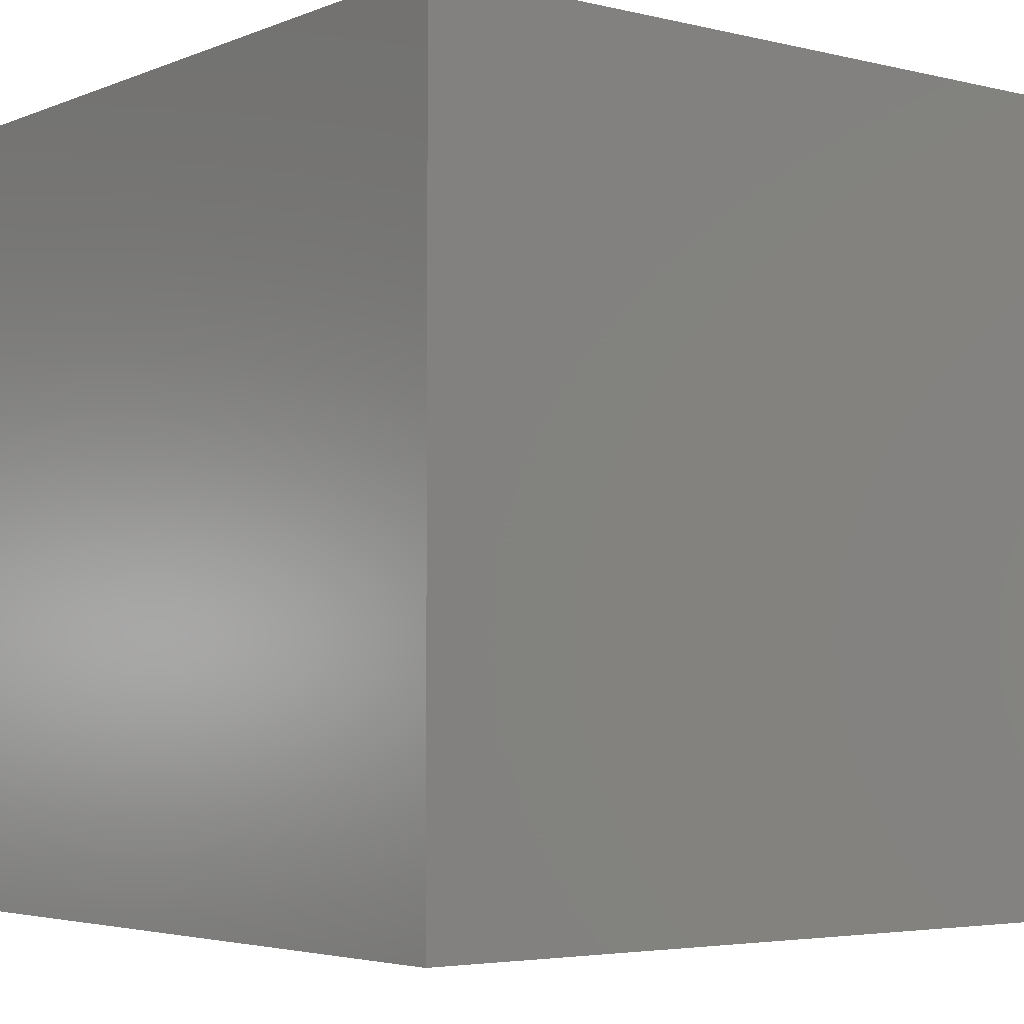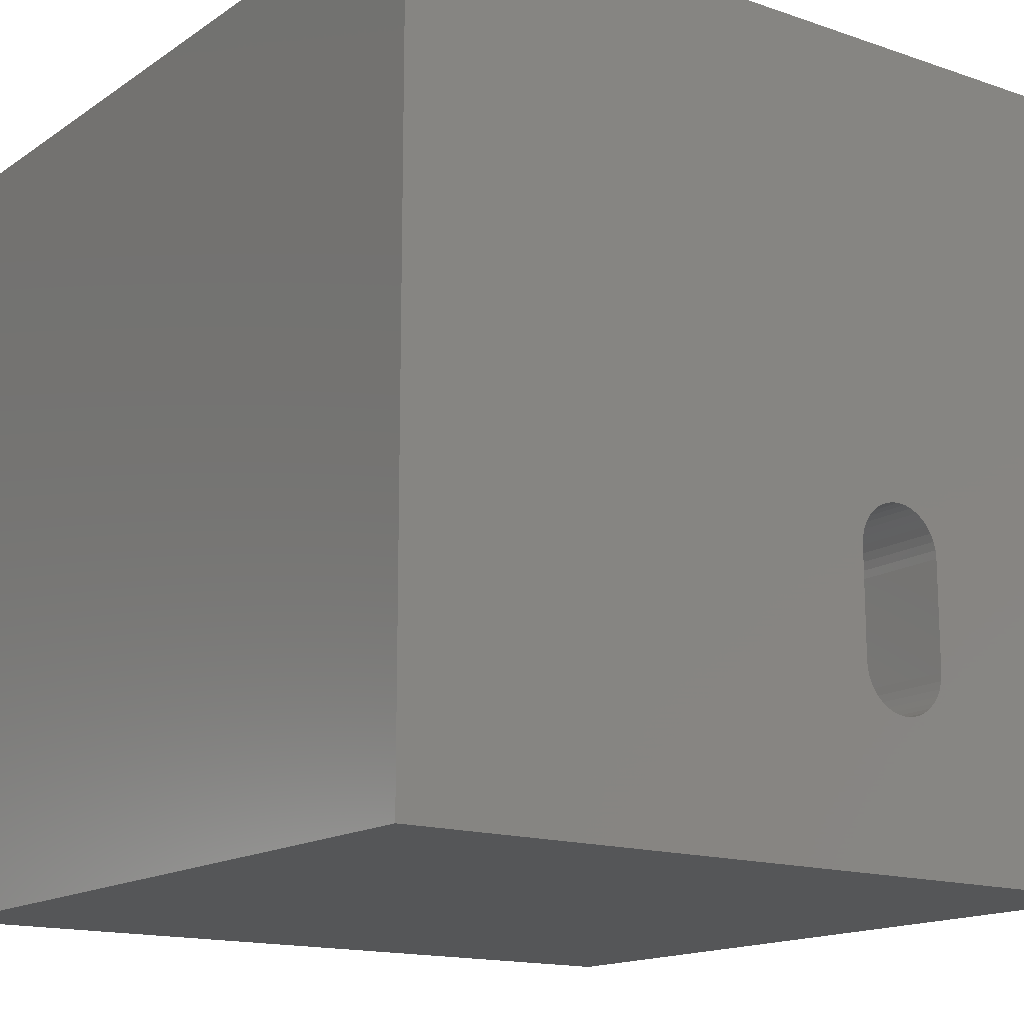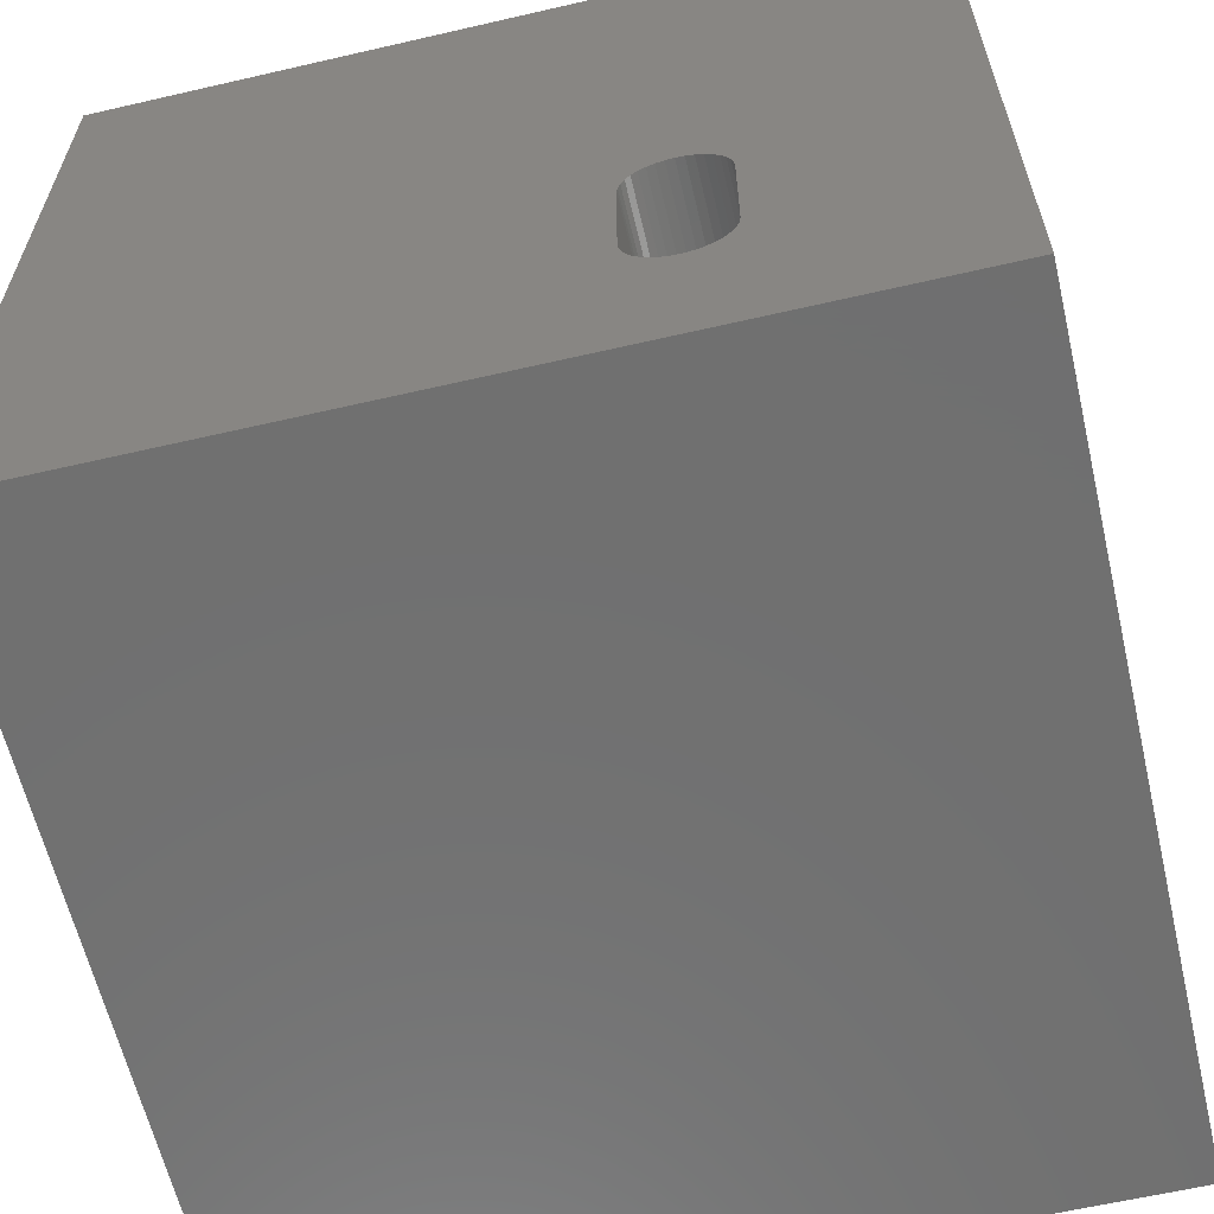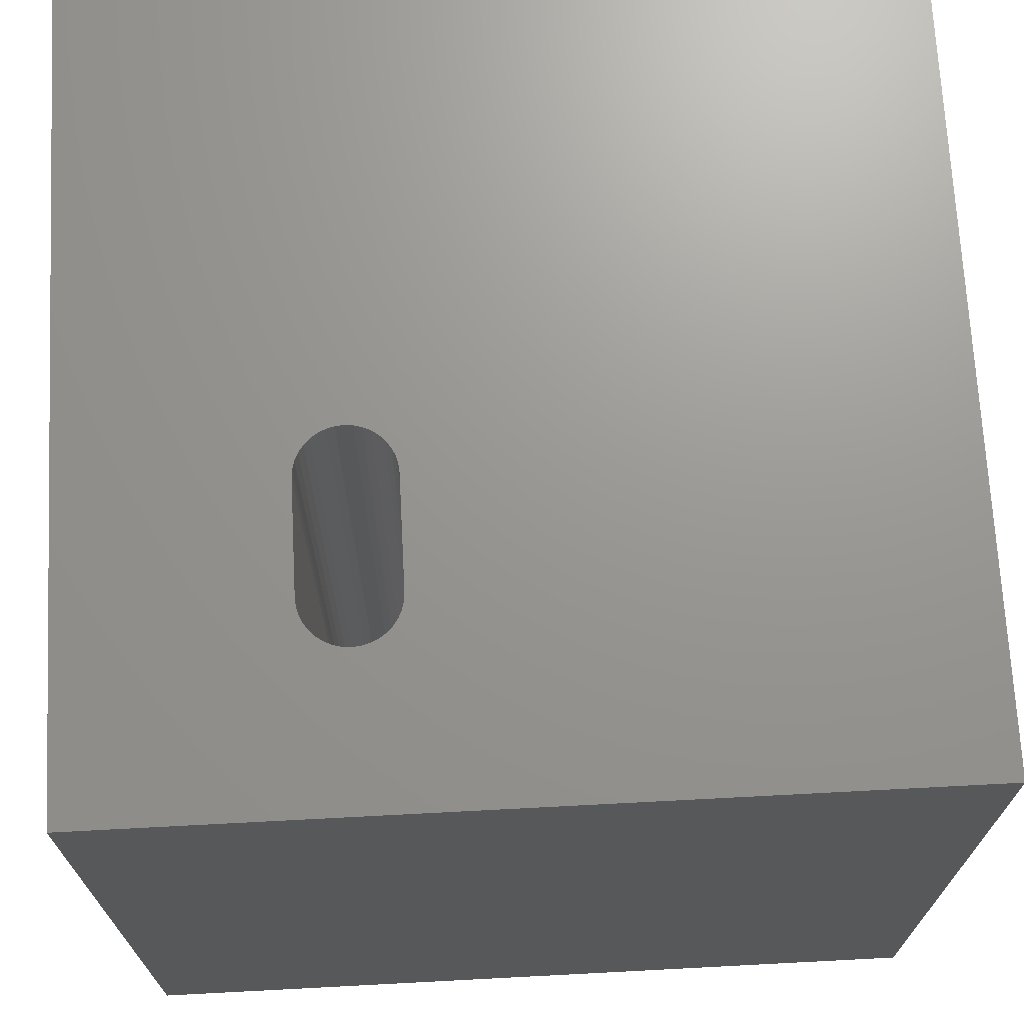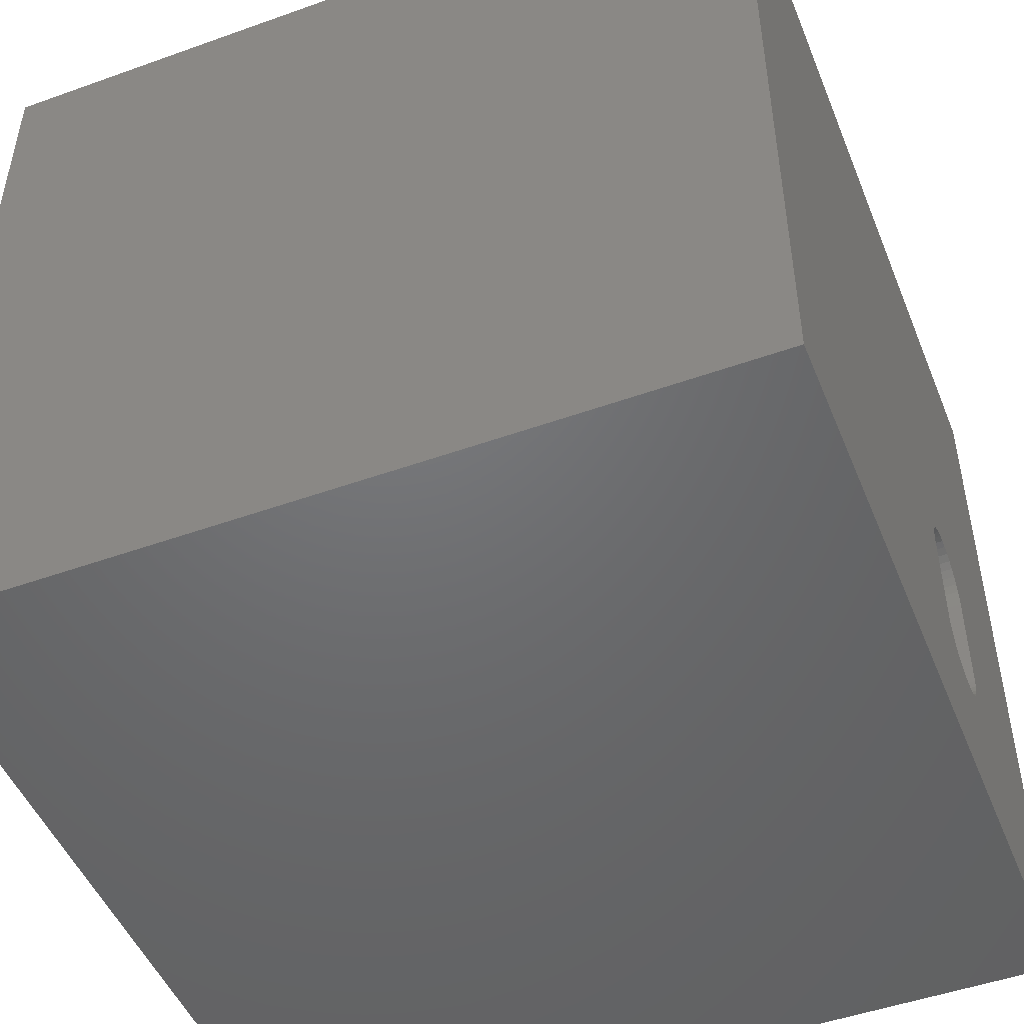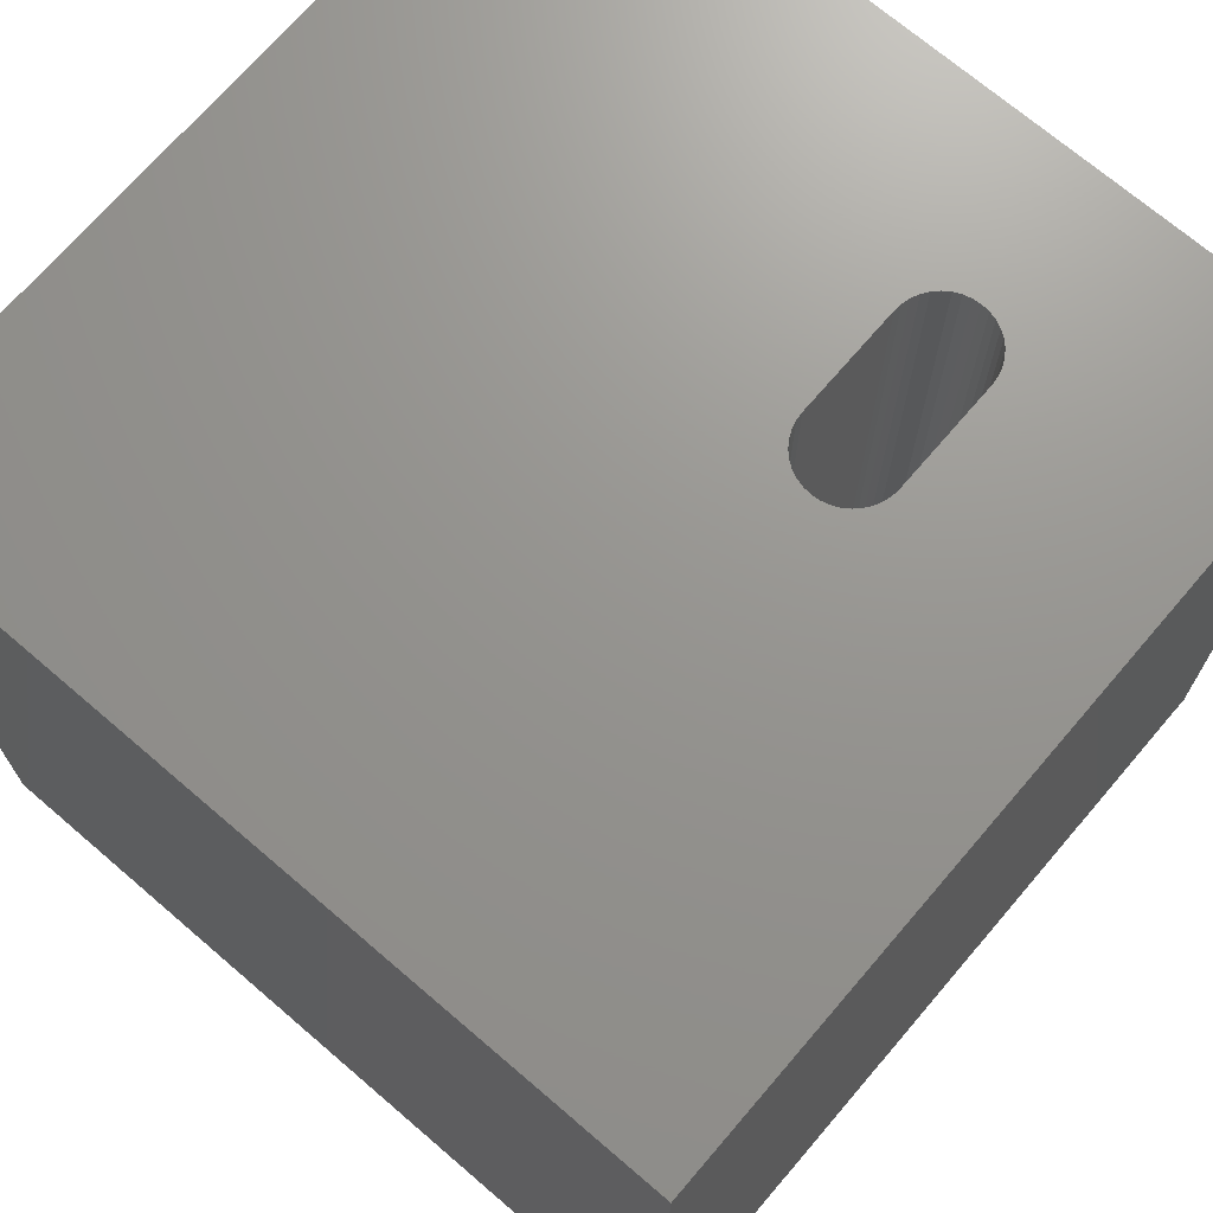
<metadata>
{"format":"stl","ext":"stl","renderer":"f3d","projection":"perspective","resolution":1024,"background":"white","views":[{"elev":-4.1,"azim":51.9,"up":"+Z"},{"elev":-15.3,"azim":144.1,"up":"+Y"},{"elev":-61.9,"azim":-166.8,"up":"+Y"},{"elev":70.3,"azim":-3.0,"up":"+Z"},{"elev":-48.9,"azim":111.7,"up":"+Y"},{"elev":70.8,"azim":-139.4,"up":"+Z"}]}
</metadata>
<code>
# stl→obj: 84 verts, 168 faces
v 0 10 10
v 0 10 0
v 0 0 10
v 0 0 0
v 3.056 1.815 10
v 2.959 1.841 10
v 2.868 1.884 10
v 2.786 1.941 10
v 2.715 2.012 10
v 3.732 2.382 10
v 3.724 2.282 10
v 10 0 10
v 3.698 2.185 10
v 3.655 2.094 10
v 3.598 2.012 10
v 3.527 1.941 10
v 3.444 1.884 10
v 3.353 1.841 10
v 3.256 1.815 10
v 3.156 1.806 10
v 3.444 4.22 10
v 3.527 4.162 10
v 10 10 10
v 3.598 4.091 10
v 3.655 4.009 10
v 2.658 2.094 10
v 2.615 2.185 10
v 2.589 2.282 10
v 2.615 3.918 10
v 2.658 4.009 10
v 2.715 4.091 10
v 2.786 4.162 10
v 2.868 4.22 10
v 2.959 4.262 10
v 3.056 4.288 10
v 3.156 4.297 10
v 3.256 4.288 10
v 3.353 4.262 10
v 3.698 3.918 10
v 3.724 3.821 10
v 3.732 3.721 10
v 2.581 2.382 10
v 2.581 3.721 10
v 2.589 3.821 10
v 10 10 0
v 10 0 0
v 2.786 1.941 0
v 2.868 1.884 0
v 2.959 1.841 0
v 2.615 2.185 0
v 2.589 2.282 0
v 2.581 2.382 0
v 2.658 2.094 0
v 2.715 2.012 0
v 3.353 1.841 0
v 3.444 1.884 0
v 3.527 1.941 0
v 3.598 2.012 0
v 3.056 1.815 0
v 3.156 1.806 0
v 3.256 1.815 0
v 3.655 2.094 0
v 3.698 2.185 0
v 3.724 2.282 0
v 3.156 4.297 0
v 3.056 4.288 0
v 3.698 3.918 0
v 3.655 4.009 0
v 3.598 4.091 0
v 3.527 4.162 0
v 2.786 4.162 0
v 2.715 4.091 0
v 2.658 4.009 0
v 3.732 2.382 0
v 3.732 3.721 0
v 3.724 3.821 0
v 3.444 4.22 0
v 3.353 4.262 0
v 3.256 4.288 0
v 2.959 4.262 0
v 2.868 4.22 0
v 2.615 3.918 0
v 2.589 3.821 0
v 2.581 3.721 0
f 1 2 3
f 3 2 4
f 3 5 6
f 6 7 3
f 3 7 8
f 3 8 9
f 10 11 12
f 12 11 13
f 12 13 14
f 14 15 12
f 12 15 16
f 12 16 17
f 17 18 12
f 12 18 19
f 12 19 3
f 3 19 20
f 3 20 5
f 21 22 23
f 23 22 24
f 23 24 25
f 9 26 3
f 3 26 27
f 3 27 28
f 29 30 1
f 1 30 31
f 1 31 32
f 32 33 1
f 1 33 34
f 1 34 35
f 35 36 1
f 1 36 37
f 1 37 23
f 23 37 38
f 23 38 21
f 25 39 23
f 23 39 40
f 23 40 12
f 12 40 41
f 12 41 10
f 28 42 3
f 3 42 43
f 3 43 1
f 1 43 44
f 1 44 29
f 45 23 46
f 46 23 12
f 47 48 4
f 4 48 49
f 50 4 51
f 51 4 52
f 50 53 4
f 4 53 54
f 4 54 47
f 55 56 46
f 46 56 57
f 46 57 58
f 49 59 4
f 4 59 60
f 4 60 46
f 46 60 61
f 46 61 55
f 58 62 46
f 46 62 63
f 46 63 64
f 65 66 2
f 67 68 45
f 45 68 69
f 45 69 70
f 71 72 2
f 2 72 73
f 64 74 46
f 46 74 75
f 46 75 45
f 45 75 76
f 45 76 67
f 70 77 45
f 45 77 78
f 45 78 2
f 2 78 79
f 2 79 65
f 66 80 2
f 2 80 81
f 2 81 71
f 73 82 2
f 2 82 83
f 2 83 4
f 4 83 84
f 4 84 52
f 23 45 1
f 1 45 2
f 46 12 4
f 4 12 3
f 52 42 28
f 52 28 51
f 51 28 27
f 51 27 50
f 50 27 26
f 50 26 53
f 53 26 9
f 53 9 54
f 54 9 8
f 54 8 47
f 47 8 7
f 47 7 48
f 48 7 6
f 48 6 49
f 49 6 5
f 49 5 59
f 59 5 20
f 59 20 60
f 60 20 19
f 60 19 61
f 61 19 18
f 61 18 55
f 55 18 17
f 55 17 56
f 56 17 16
f 56 16 57
f 57 16 15
f 57 15 58
f 58 15 14
f 58 14 62
f 62 14 13
f 62 13 63
f 63 13 11
f 63 11 64
f 64 11 10
f 64 10 74
f 52 84 42
f 42 84 43
f 75 41 40
f 75 40 76
f 76 40 39
f 76 39 67
f 67 39 25
f 67 25 68
f 68 25 24
f 68 24 69
f 69 24 22
f 69 22 70
f 70 22 21
f 70 21 77
f 77 21 38
f 77 38 78
f 78 38 37
f 78 37 79
f 79 37 36
f 79 36 65
f 65 36 35
f 65 35 66
f 66 35 34
f 66 34 80
f 80 34 33
f 80 33 81
f 81 33 32
f 81 32 71
f 71 32 31
f 71 31 72
f 72 31 30
f 72 30 73
f 73 30 29
f 73 29 82
f 82 29 44
f 82 44 83
f 83 44 43
f 83 43 84
f 75 74 41
f 41 74 10

</code>
